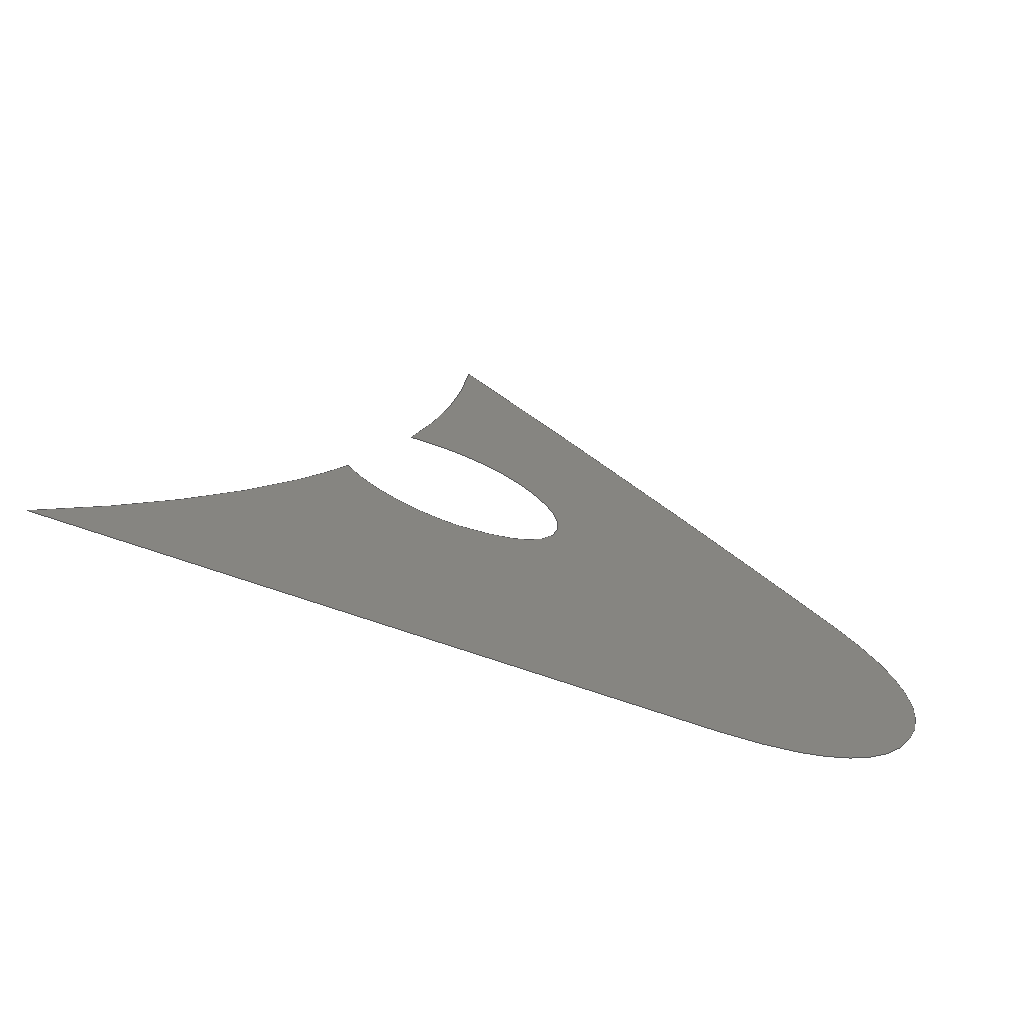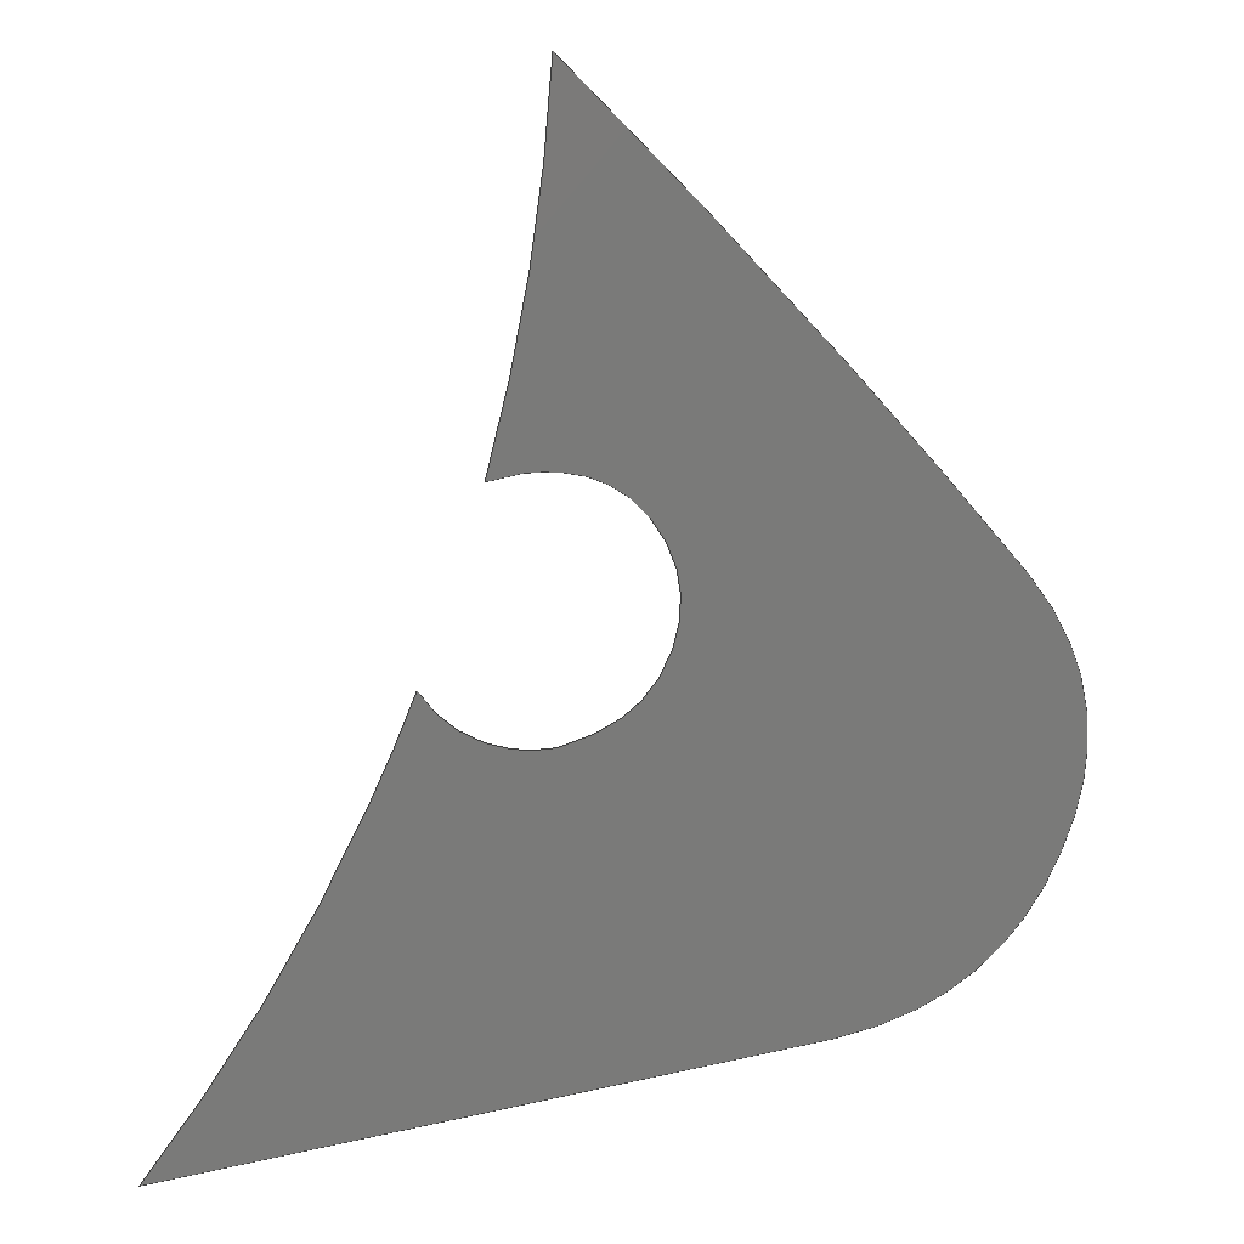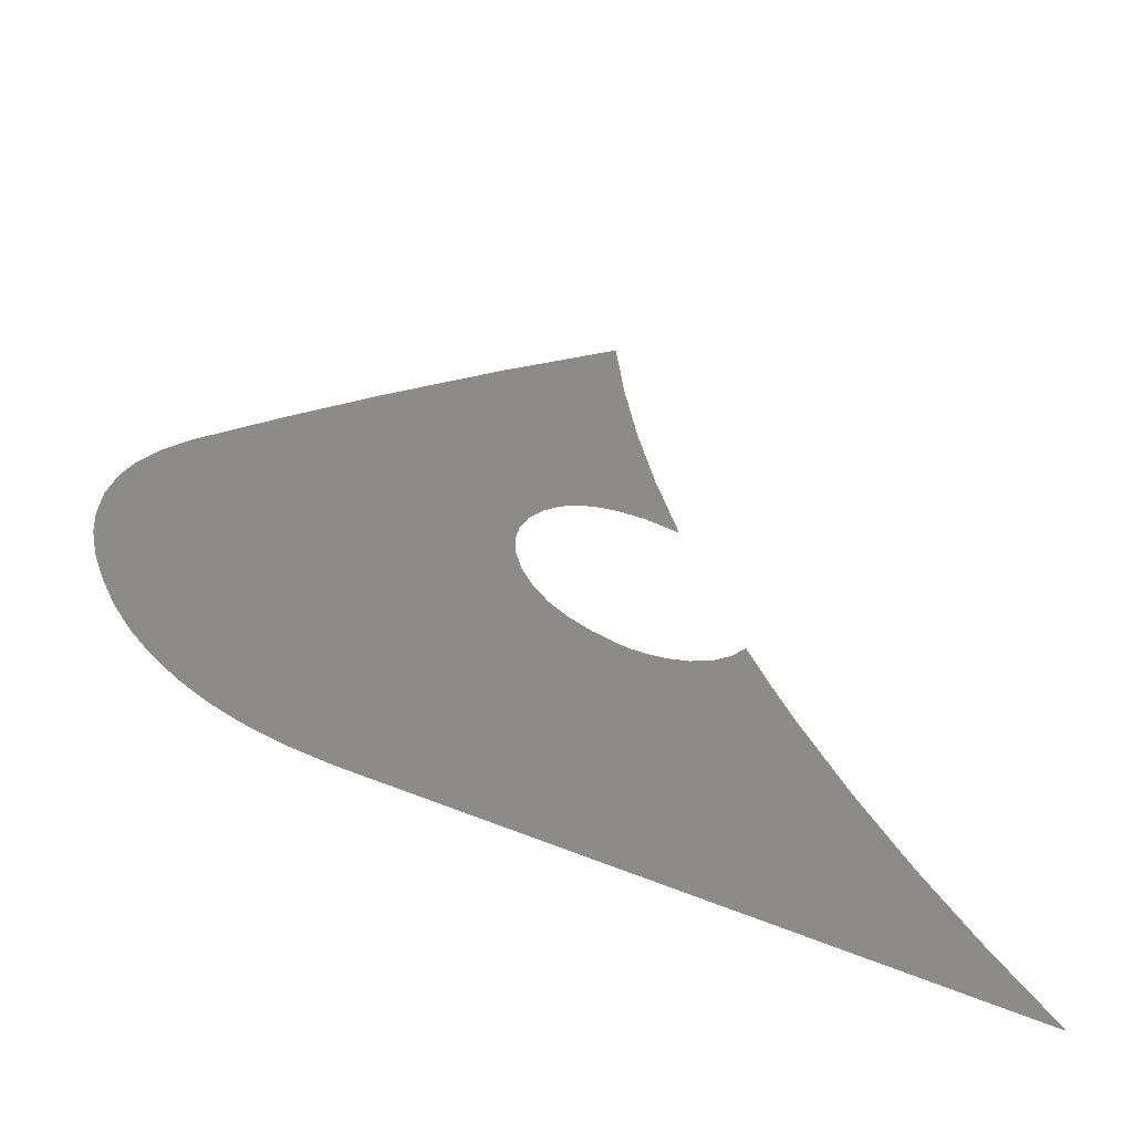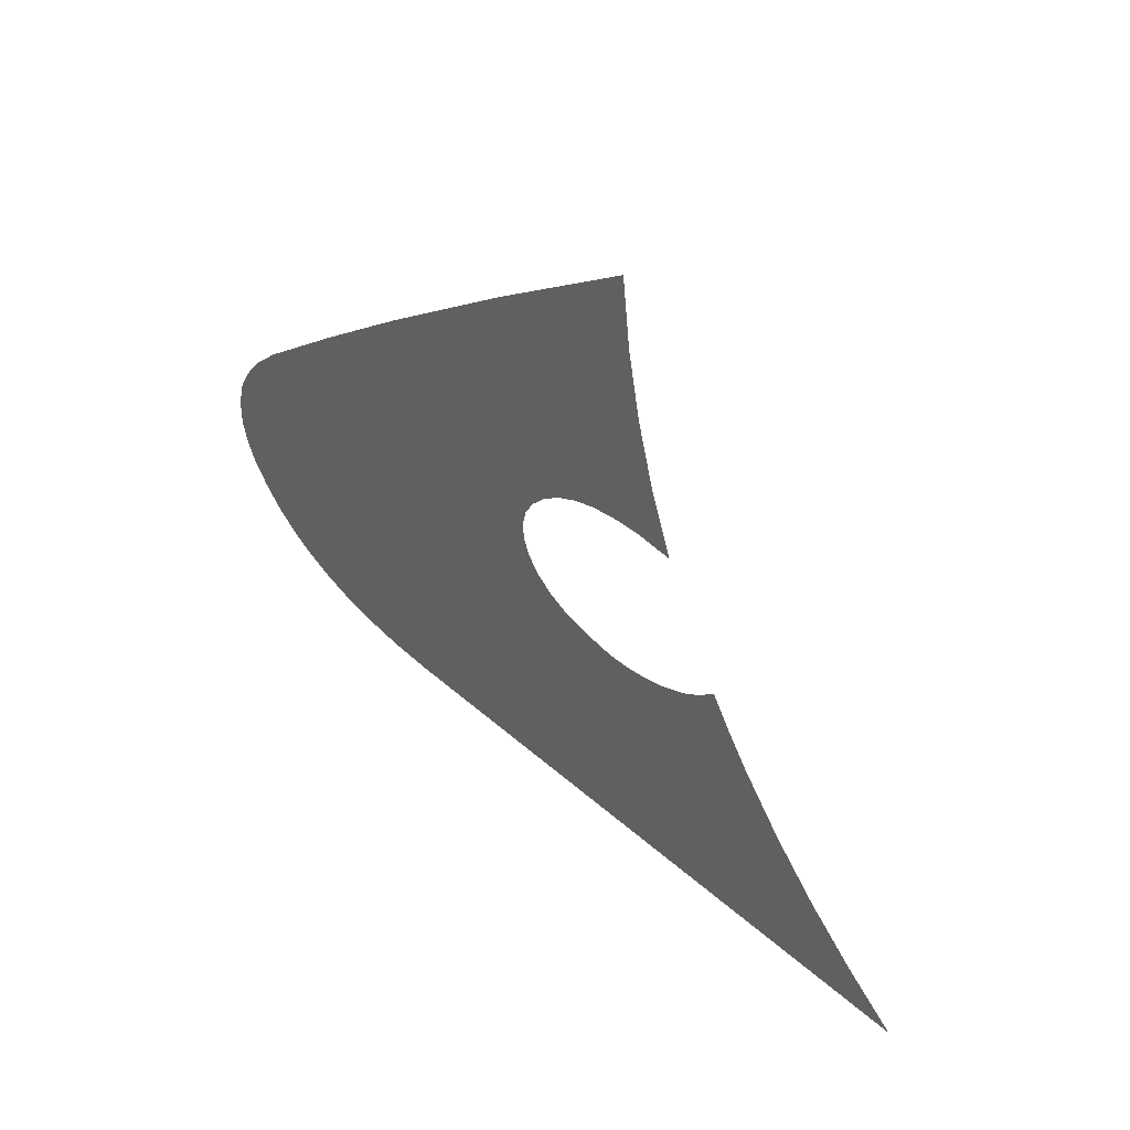
<metadata>
{"format":"step","ext":"stp","renderer":"f3d","projection":"perspective","resolution":1024,"background":"white","views":[{"elev":-72.1,"azim":158.6,"up":"+Y"},{"elev":16.4,"azim":166.9,"up":"+Y"},{"elev":-58.3,"azim":-19.7,"up":"+Y"},{"elev":58.0,"azim":38.9,"up":"+Y"}]}
</metadata>
<code>
ISO-10303-21;
DATA;
#1 = APPLICATION_PROTOCOL_DEFINITION('committee draft',
  'automotive_design',1997,#2);
#2 = APPLICATION_CONTEXT(
  'core data for automotive mechanical design processes');
#3 = SHAPE_DEFINITION_REPRESENTATION(#4,#10);
#4 = PRODUCT_DEFINITION_SHAPE('','',#5);
#5 = PRODUCT_DEFINITION('design','',#6,#9);
#6 = PRODUCT_DEFINITION_FORMATION('','',#7);
#7 = PRODUCT('Open CASCADE STEP translator 6.8 746',
  'Open CASCADE STEP translator 6.8 746','',(#8));
#8 = MECHANICAL_CONTEXT('',#2,'mechanical');
#9 = PRODUCT_DEFINITION_CONTEXT('part definition',#2,'design');
#10 = MANIFOLD_SURFACE_SHAPE_REPRESENTATION('',(#11,#15),#213);
#11 = AXIS2_PLACEMENT_3D('',#12,#13,#14);
#12 = CARTESIAN_POINT('',(0,0,0));
#13 = DIRECTION('',(0,0,1));
#14 = DIRECTION('',(1,0,-0));
#15 = SHELL_BASED_SURFACE_MODEL('',(#16));
#16 = OPEN_SHELL('',(#17));
#17 = ADVANCED_FACE('',(#18),#32,.T.);
#18 = FACE_BOUND('',#19,.F.);
#19 = EDGE_LOOP('',(#20,#43,#65,#87,#109,#131,#147,#169,#191));
#20 = ORIENTED_EDGE('',*,*,#21,.T.);
#21 = EDGE_CURVE('',#22,#24,#26,.T.);
#22 = VERTEX_POINT('',#23);
#23 = CARTESIAN_POINT('',(6.171,13.35,
    -0.02715));
#24 = VERTEX_POINT('',#25);
#25 = CARTESIAN_POINT('',(8.467,12.94,
    -0.02945));
#26 = SURFACE_CURVE('',#27,(#31),.PCURVE_S1);
#27 = LINE('',#28,#29);
#28 = CARTESIAN_POINT('',(6.171,13.35,
    -0.02715));
#29 = VECTOR('',#30,1);
#30 = DIRECTION('',(0.9847,-0.1745,-0.0009839)
  );
#31 = PCURVE('',#32,#37);
#32 = PLANE('',#33);
#33 = AXIS2_PLACEMENT_3D('',#34,#35,#36);
#34 = CARTESIAN_POINT('',(41.1,31.1,
    -0.09684));
#35 = DIRECTION('',(-0.001257,-0.001453,
    -1));
#36 = DIRECTION('',(-0.1745,-0.9847,0.00165)
  );
#37 = DEFINITIONAL_REPRESENTATION('',(#38),#42);
#38 = LINE('',#39,#40);
#39 = CARTESIAN_POINT('',(23.57,31.3));
#40 = VECTOR('',#41,1);
#41 = DIRECTION('',(1.457e-14,-1));
#42 = ( GEOMETRIC_REPRESENTATION_CONTEXT(2) 
PARAMETRIC_REPRESENTATION_CONTEXT() REPRESENTATION_CONTEXT('2D SPACE',''
  ) );
#43 = ORIENTED_EDGE('',*,*,#44,.T.);
#44 = EDGE_CURVE('',#24,#45,#47,.T.);
#45 = VERTEX_POINT('',#46);
#46 = CARTESIAN_POINT('',(4.33,37.22,
    -0.05953));
#47 = SURFACE_CURVE('',#48,(#55),.PCURVE_S1);
#48 = B_SPLINE_CURVE_WITH_KNOTS('',3,(#49,#50,#51,#52,#53,#54),
  .UNSPECIFIED.,.F.,.F.,(4,1,1,4),(0,0.3333,0.6667,1),
  .UNSPECIFIED.);
#49 = CARTESIAN_POINT('',(8.467,12.94,
    -0.02945));
#50 = CARTESIAN_POINT('',(7.726,15.58,
    -0.03235));
#51 = CARTESIAN_POINT('',(6.431,20.89,
    -0.03844));
#52 = CARTESIAN_POINT('',(5.045,29.03,
    -0.04852));
#53 = CARTESIAN_POINT('',(4.505,34.48,
    -0.05577));
#54 = CARTESIAN_POINT('',(4.33,37.22,
    -0.05953));
#55 = PCURVE('',#32,#56);
#56 = DEFINITIONAL_REPRESENTATION('',(#57),#64);
#57 = B_SPLINE_CURVE_WITH_KNOTS('',3,(#58,#59,#60,#61,#62,#63),
  .UNSPECIFIED.,.F.,.F.,(4,1,1,4),(0,0.3333,0.6667,1),
  .UNSPECIFIED.);
#58 = CARTESIAN_POINT('',(23.57,28.96));
#59 = CARTESIAN_POINT('',(21.1,30.15));
#60 = CARTESIAN_POINT('',(16.1,32.36));
#61 = CARTESIAN_POINT('',(8.331,35.14));
#62 = CARTESIAN_POINT('',(3.052,36.62));
#63 = CARTESIAN_POINT('',(0.3821,37.27));
#64 = ( GEOMETRIC_REPRESENTATION_CONTEXT(2) 
PARAMETRIC_REPRESENTATION_CONTEXT() REPRESENTATION_CONTEXT('2D SPACE',''
  ) );
#65 = ORIENTED_EDGE('',*,*,#66,.T.);
#66 = EDGE_CURVE('',#45,#67,#69,.T.);
#67 = VERTEX_POINT('',#68);
#68 = CARTESIAN_POINT('',(-24.89,5.378,
    0.02347));
#69 = SURFACE_CURVE('',#70,(#77),.PCURVE_S1);
#70 = B_SPLINE_CURVE_WITH_KNOTS('',3,(#71,#72,#73,#74,#75,#76),
  .UNSPECIFIED.,.F.,.F.,(4,1,1,4),(0,0.3333,0.6667,1),
  .UNSPECIFIED.);
#71 = CARTESIAN_POINT('',(4.33,37.22,
    -0.05953));
#72 = CARTESIAN_POINT('',(0.9299,33.83,
    -0.05033));
#73 = CARTESIAN_POINT('',(-5.768,26.94,
    -0.0319));
#74 = CARTESIAN_POINT('',(-15.51,16.32,
    -0.00422));
#75 = CARTESIAN_POINT('',(-21.8,9.057,
    0.01424));
#76 = CARTESIAN_POINT('',(-24.89,5.378,
    0.02347));
#77 = PCURVE('',#32,#78);
#78 = DEFINITIONAL_REPRESENTATION('',(#79),#86);
#79 = B_SPLINE_CURVE_WITH_KNOTS('',3,(#80,#81,#82,#83,#84,#85),
  .UNSPECIFIED.,.F.,.F.,(4,1,1,4),(0,0.3333,0.6667,1),
  .UNSPECIFIED.);
#80 = CARTESIAN_POINT('',(0.3821,37.27));
#81 = CARTESIAN_POINT('',(4.319,40.03));
#82 = CARTESIAN_POINT('',(12.27,45.42));
#83 = CARTESIAN_POINT('',(24.43,53.17));
#84 = CARTESIAN_POINT('',(32.68,58.09));
#85 = CARTESIAN_POINT('',(36.84,60.49));
#86 = ( GEOMETRIC_REPRESENTATION_CONTEXT(2) 
PARAMETRIC_REPRESENTATION_CONTEXT() REPRESENTATION_CONTEXT('2D SPACE',''
  ) );
#87 = ORIENTED_EDGE('',*,*,#88,.T.);
#88 = EDGE_CURVE('',#67,#89,#91,.T.);
#89 = VERTEX_POINT('',#90);
#90 = CARTESIAN_POINT('',(-27.85,-12.8,
    0.0536));
#91 = SURFACE_CURVE('',#92,(#99),.PCURVE_S1);
#92 = B_SPLINE_CURVE_WITH_KNOTS('',3,(#93,#94,#95,#96,#97,#98),
  .UNSPECIFIED.,.F.,.F.,(4,1,1,4),(0,0.3333,0.6667,1),
  .UNSPECIFIED.);
#93 = CARTESIAN_POINT('',(-24.89,5.378,
    0.02347));
#94 = CARTESIAN_POINT('',(-26.46,3.45,
    0.02824));
#95 = CARTESIAN_POINT('',(-28.76,-0.4681,
    0.03683));
#96 = CARTESIAN_POINT('',(-29.62,-6.631,
    0.04686));
#97 = CARTESIAN_POINT('',(-28.7,-10.74,
    0.05167));
#98 = CARTESIAN_POINT('',(-27.85,-12.8,
    0.0536));
#99 = PCURVE('',#32,#100);
#100 = DEFINITIONAL_REPRESENTATION('',(#101),#108);
#101 = B_SPLINE_CURVE_WITH_KNOTS('',3,(#102,#103,#104,#105,#106,#107),
  .UNSPECIFIED.,.F.,.F.,(4,1,1,4),(0,0.3333,0.6667,1),
  .UNSPECIFIED.);
#102 = CARTESIAN_POINT('',(36.84,60.49));
#103 = CARTESIAN_POINT('',(39.01,61.7));
#104 = CARTESIAN_POINT('',(43.27,63.28));
#105 = CARTESIAN_POINT('',(49.49,63.05));
#106 = CARTESIAN_POINT('',(53.37,61.43));
#107 = CARTESIAN_POINT('',(55.26,60.23));
#108 = ( GEOMETRIC_REPRESENTATION_CONTEXT(2) 
PARAMETRIC_REPRESENTATION_CONTEXT() REPRESENTATION_CONTEXT('2D SPACE',''
  ) );
#109 = ORIENTED_EDGE('',*,*,#110,.T.);
#110 = EDGE_CURVE('',#89,#111,#113,.T.);
#111 = VERTEX_POINT('',#112);
#112 = CARTESIAN_POINT('',(-13.22,-24.08,
    0.0516));
#113 = SURFACE_CURVE('',#114,(#121),.PCURVE_S1);
#114 = B_SPLINE_CURVE_WITH_KNOTS('',3,(#115,#116,#117,#118,#119,#120),
  .UNSPECIFIED.,.F.,.F.,(4,1,1,4),(0,0.3333,0.6667,1),
  .UNSPECIFIED.);
#115 = CARTESIAN_POINT('',(-27.85,-12.8,
    0.0536));
#116 = CARTESIAN_POINT('',(-27.07,-14.87,
    0.05562));
#117 = CARTESIAN_POINT('',(-24.95,-18.46,
    0.05817));
#118 = CARTESIAN_POINT('',(-20.11,-22.4,
    0.05782));
#119 = CARTESIAN_POINT('',(-15.71,-23.72,
    0.0542));
#120 = CARTESIAN_POINT('',(-13.22,-24.08,
    0.0516));
#121 = PCURVE('',#32,#122);
#122 = DEFINITIONAL_REPRESENTATION('',(#123),#130);
#123 = B_SPLINE_CURVE_WITH_KNOTS('',3,(#124,#125,#126,#127,#128,#129),
  .UNSPECIFIED.,.F.,.F.,(4,1,1,4),(0,0.3333,0.6667,1),
  .UNSPECIFIED.);
#124 = CARTESIAN_POINT('',(55.26,60.23));
#125 = CARTESIAN_POINT('',(57.15,59.1));
#126 = CARTESIAN_POINT('',(60.32,56.39));
#127 = CARTESIAN_POINT('',(63.36,50.94));
#128 = CARTESIAN_POINT('',(63.89,46.37));
#129 = CARTESIAN_POINT('',(63.81,43.86));
#130 = ( GEOMETRIC_REPRESENTATION_CONTEXT(2) 
PARAMETRIC_REPRESENTATION_CONTEXT() REPRESENTATION_CONTEXT('2D SPACE',''
  ) );
#131 = ORIENTED_EDGE('',*,*,#132,.T.);
#132 = EDGE_CURVE('',#111,#133,#135,.T.);
#133 = VERTEX_POINT('',#134);
#134 = CARTESIAN_POINT('',(30.03,-29.18,
    0.004661));
#135 = SURFACE_CURVE('',#136,(#140),.PCURVE_S1);
#136 = LINE('',#137,#138);
#137 = CARTESIAN_POINT('',(-13.22,-24.08,
    0.0516));
#138 = VECTOR('',#139,1);
#139 = DIRECTION('',(0.9931,-0.1171,-0.001078)
  );
#140 = PCURVE('',#32,#141);
#141 = DEFINITIONAL_REPRESENTATION('',(#142),#146);
#142 = LINE('',#143,#144);
#143 = CARTESIAN_POINT('',(63.81,43.86));
#144 = VECTOR('',#145,1);
#145 = DIRECTION('',(-0.05796,-0.9983));
#146 = ( GEOMETRIC_REPRESENTATION_CONTEXT(2) 
PARAMETRIC_REPRESENTATION_CONTEXT() REPRESENTATION_CONTEXT('2D SPACE',''
  ) );
#147 = ORIENTED_EDGE('',*,*,#148,.T.);
#148 = EDGE_CURVE('',#133,#149,#151,.T.);
#149 = VERTEX_POINT('',#150);
#150 = CARTESIAN_POINT('',(12.65,0.6574,
    -0.01685));
#151 = SURFACE_CURVE('',#152,(#159),.PCURVE_S1);
#152 = B_SPLINE_CURVE_WITH_KNOTS('',3,(#153,#154,#155,#156,#157,#158),
  .UNSPECIFIED.,.F.,.F.,(4,1,1,4),(0,0.3333,0.6667,1),
  .UNSPECIFIED.);
#153 = CARTESIAN_POINT('',(30.03,-29.18,
    0.004661));
#154 = CARTESIAN_POINT('',(27.5,-25.95,
    0.003142));
#155 = CARTESIAN_POINT('',(22.85,-19.44,
    -0.0004759));
#156 = CARTESIAN_POINT('',(17.08,-9.47,
    -0.007709));
#157 = CARTESIAN_POINT('',(14,-2.736,
    -0.01361));
#158 = CARTESIAN_POINT('',(12.65,0.6574,
    -0.01685));
#159 = PCURVE('',#32,#160);
#160 = DEFINITIONAL_REPRESENTATION('',(#161),#168);
#161 = B_SPLINE_CURVE_WITH_KNOTS('',3,(#162,#163,#164,#165,#166,#167),
  .UNSPECIFIED.,.F.,.F.,(4,1,1,4),(0,0.3333,0.6667,1),
  .UNSPECIFIED.);
#162 = CARTESIAN_POINT('',(61.28,0.3818));
#163 = CARTESIAN_POINT('',(58.54,3.431));
#164 = CARTESIAN_POINT('',(52.94,9.15));
#165 = CARTESIAN_POINT('',(44.13,16.57));
#166 = CARTESIAN_POINT('',(38.04,20.78));
#167 = CARTESIAN_POINT('',(34.94,22.71));
#168 = ( GEOMETRIC_REPRESENTATION_CONTEXT(2) 
PARAMETRIC_REPRESENTATION_CONTEXT() REPRESENTATION_CONTEXT('2D SPACE',''
  ) );
#169 = ORIENTED_EDGE('',*,*,#170,.T.);
#170 = EDGE_CURVE('',#149,#171,#173,.T.);
#171 = VERTEX_POINT('',#172);
#172 = CARTESIAN_POINT('',(4.316,-3.489,
    -0.0003537));
#173 = SURFACE_CURVE('',#174,(#181),.PCURVE_S1);
#174 = B_SPLINE_CURVE_WITH_KNOTS('',3,(#175,#176,#177,#178,#179,#180),
  .UNSPECIFIED.,.F.,.F.,(4,1,1,4),(0,0.3333,0.6667,1),
  .UNSPECIFIED.);
#175 = CARTESIAN_POINT('',(12.65,0.6574,
    -0.01685));
#176 = CARTESIAN_POINT('',(12.04,-0.3317,
    -0.01465));
#177 = CARTESIAN_POINT('',(10.61,-1.959,
    -0.01049));
#178 = CARTESIAN_POINT('',(7.617,-3.447,
    -0.004564));
#179 = CARTESIAN_POINT('',(5.465,-3.603,
    -0.001632));
#180 = CARTESIAN_POINT('',(4.316,-3.489,
    -0.0003537));
#181 = PCURVE('',#32,#182);
#182 = DEFINITIONAL_REPRESENTATION('',(#183),#190);
#183 = B_SPLINE_CURVE_WITH_KNOTS('',3,(#184,#185,#186,#187,#188,#189),
  .UNSPECIFIED.,.F.,.F.,(4,1,1,4),(0,0.3333,0.6667,1),
  .UNSPECIFIED.);
#184 = CARTESIAN_POINT('',(34.94,22.71));
#185 = CARTESIAN_POINT('',(36.02,23.13));
#186 = CARTESIAN_POINT('',(37.87,24.25));
#187 = CARTESIAN_POINT('',(39.86,26.94));
#188 = CARTESIAN_POINT('',(40.39,29.03));
#189 = CARTESIAN_POINT('',(40.47,30.18));
#190 = ( GEOMETRIC_REPRESENTATION_CONTEXT(2) 
PARAMETRIC_REPRESENTATION_CONTEXT() REPRESENTATION_CONTEXT('2D SPACE',''
  ) );
#191 = ORIENTED_EDGE('',*,*,#192,.T.);
#192 = EDGE_CURVE('',#171,#22,#193,.T.);
#193 = SURFACE_CURVE('',#194,(#202),.PCURVE_S1);
#194 = B_SPLINE_CURVE_WITH_KNOTS('',3,(#195,#196,#197,#198,#199,#200,
    #201),.UNSPECIFIED.,.F.,.F.,(4,1,1,1,4),(0,0.25,0.5,0.75,1),
  .QUASI_UNIFORM_KNOTS.);
#195 = CARTESIAN_POINT('',(4.316,-3.489,
    -0.0003537));
#196 = CARTESIAN_POINT('',(1.701,-2.884,
    0.002053));
#197 = CARTESIAN_POINT('',(-2.063,-0.863,
    0.003846));
#198 = CARTESIAN_POINT('',(-4.104,6.251,
    -0.003926));
#199 = CARTESIAN_POINT('',(-0.175,12.5,
    -0.01794));
#200 = CARTESIAN_POINT('',(3.695,13.45,
    -0.02419));
#201 = CARTESIAN_POINT('',(6.171,13.35,
    -0.02715));
#202 = PCURVE('',#32,#203);
#203 = DEFINITIONAL_REPRESENTATION('',(#204),#212);
#204 = B_SPLINE_CURVE_WITH_KNOTS('',3,(#205,#206,#207,#208,#209,#210,
    #211),.UNSPECIFIED.,.F.,.F.,(4,1,1,1,4),(0,0.25,0.5,0.75,1),
  .QUASI_UNIFORM_KNOTS.);
#205 = CARTESIAN_POINT('',(40.47,30.18));
#206 = CARTESIAN_POINT('',(40.33,32.86));
#207 = CARTESIAN_POINT('',(39,36.92));
#208 = CARTESIAN_POINT('',(32.35,40.17));
#209 = CARTESIAN_POINT('',(25.51,37.4));
#210 = CARTESIAN_POINT('',(23.9,33.75));
#211 = CARTESIAN_POINT('',(23.57,31.3));
#212 = ( GEOMETRIC_REPRESENTATION_CONTEXT(2) 
PARAMETRIC_REPRESENTATION_CONTEXT() REPRESENTATION_CONTEXT('2D SPACE',''
  ) );
#213 = ( GEOMETRIC_REPRESENTATION_CONTEXT(3) 
GLOBAL_UNCERTAINTY_ASSIGNED_CONTEXT((#217)) GLOBAL_UNIT_ASSIGNED_CONTEXT
((#214,#215,#216)) REPRESENTATION_CONTEXT('Context #1',
  '3D Context with UNIT and UNCERTAINTY') );
#214 = ( LENGTH_UNIT() NAMED_UNIT(*) SI_UNIT(.MILLI.,.METRE.) );
#215 = ( NAMED_UNIT(*) PLANE_ANGLE_UNIT() SI_UNIT($,.RADIAN.) );
#216 = ( NAMED_UNIT(*) SI_UNIT($,.STERADIAN.) SOLID_ANGLE_UNIT() );
#217 = UNCERTAINTY_MEASURE_WITH_UNIT(LENGTH_MEASURE(1e-07),#214,
  'distance_accuracy_value','confusion accuracy');
#218 = PRODUCT_TYPE('part',$,(#7));
ENDSEC;
END-ISO-10303-21;

</code>
